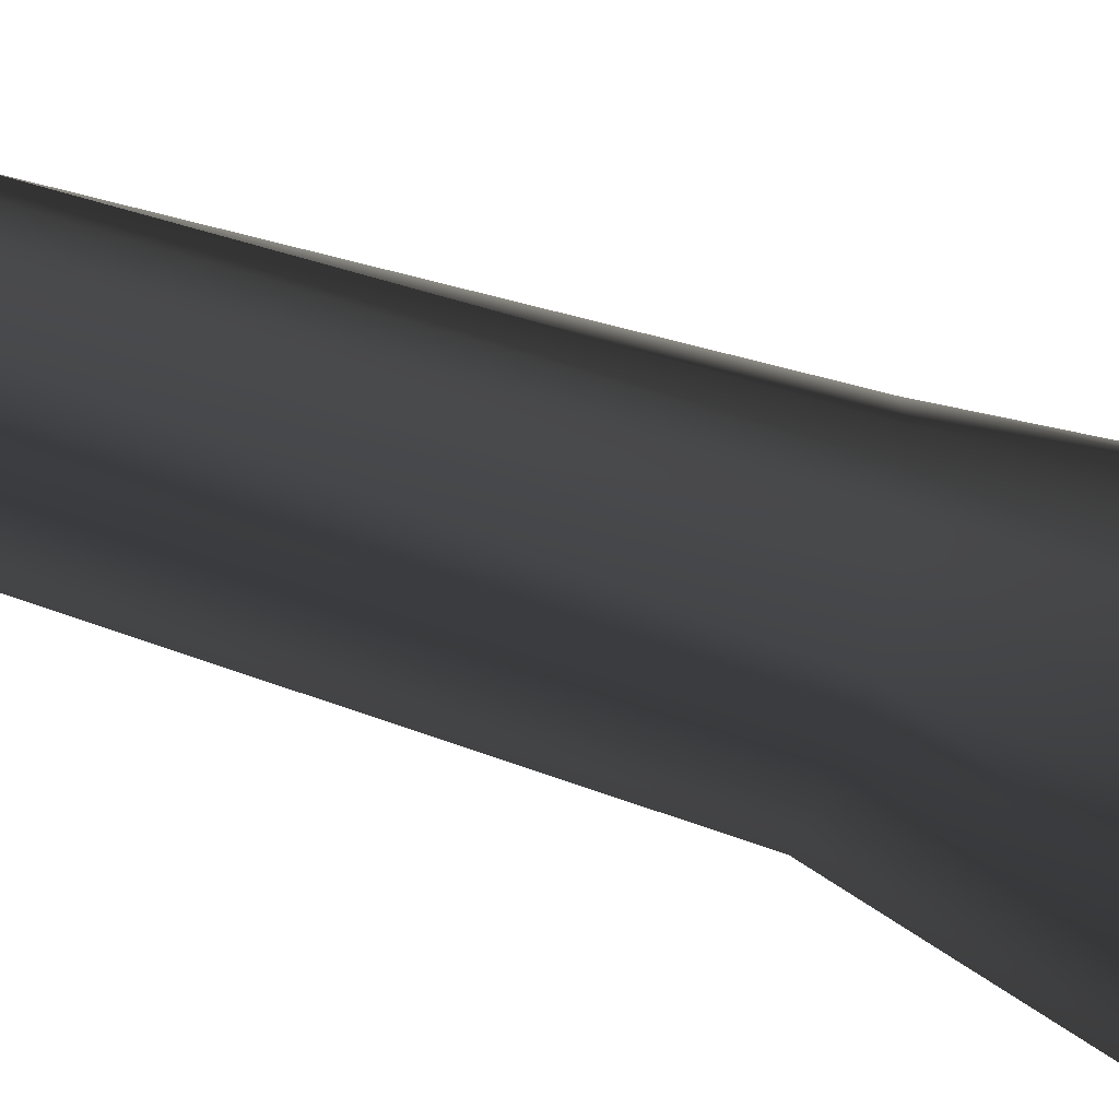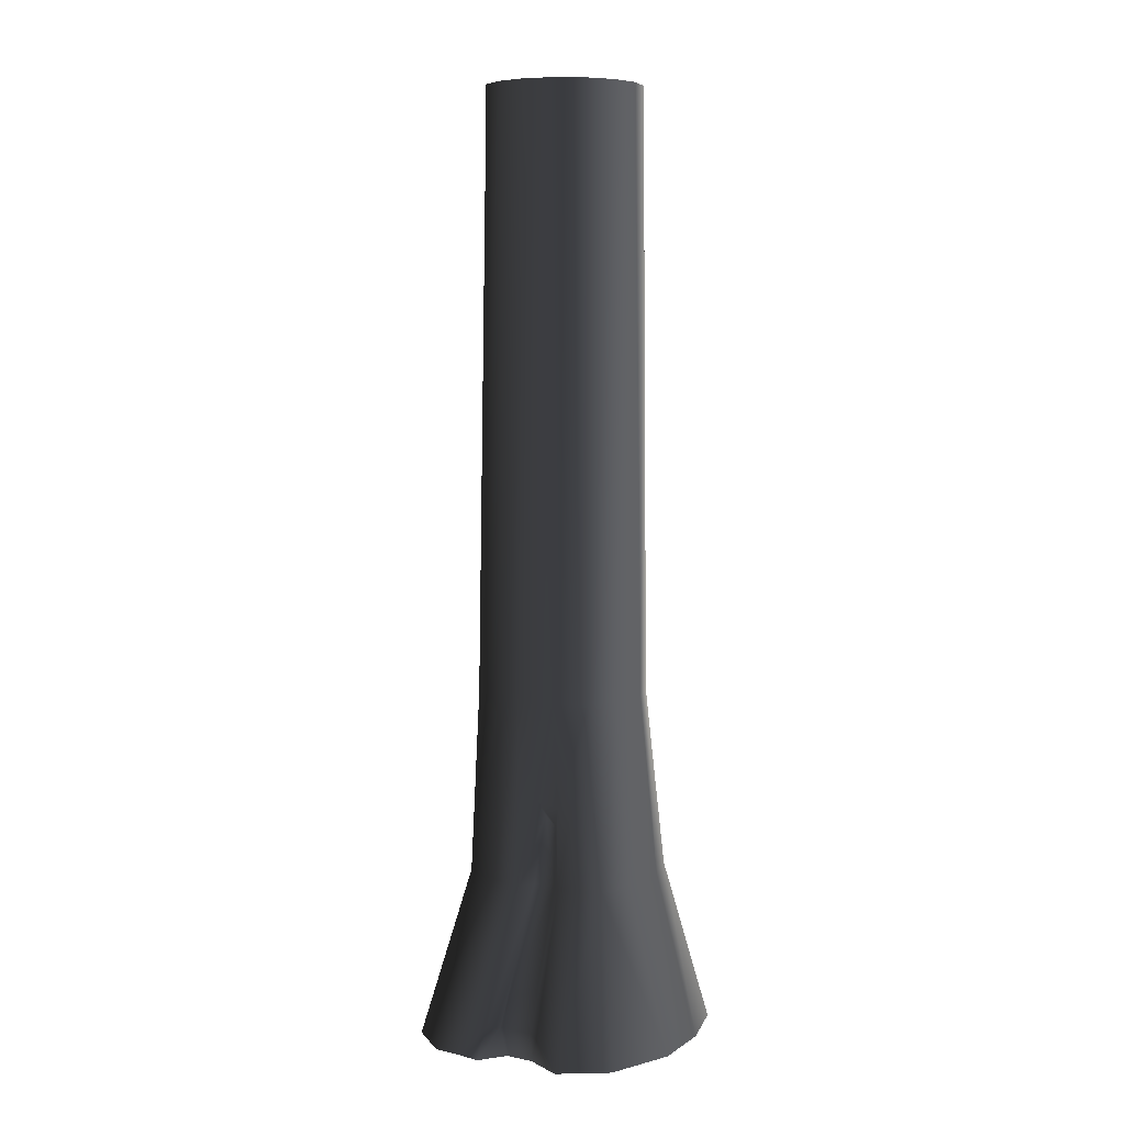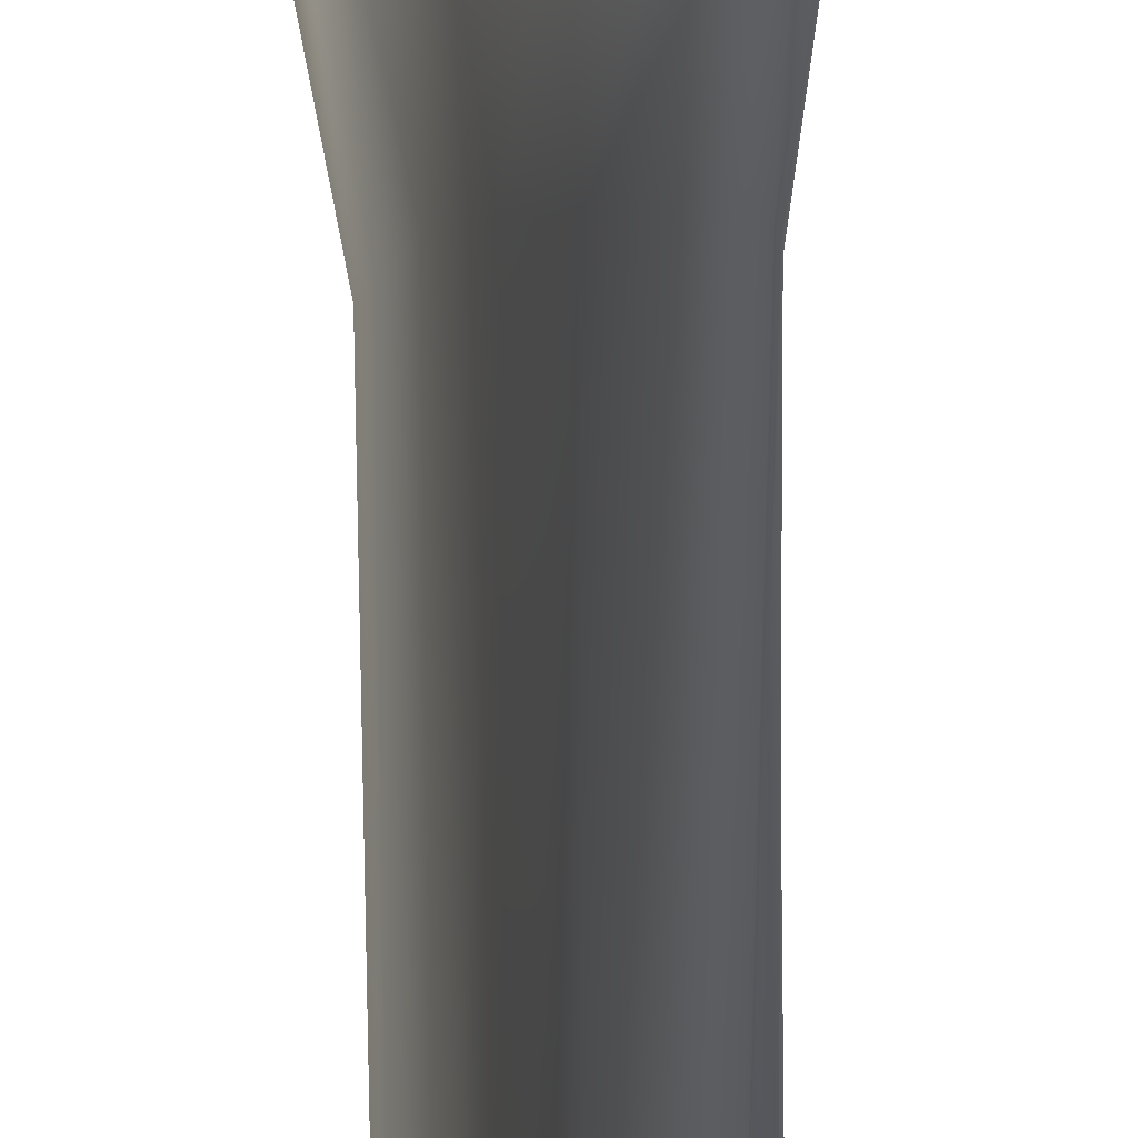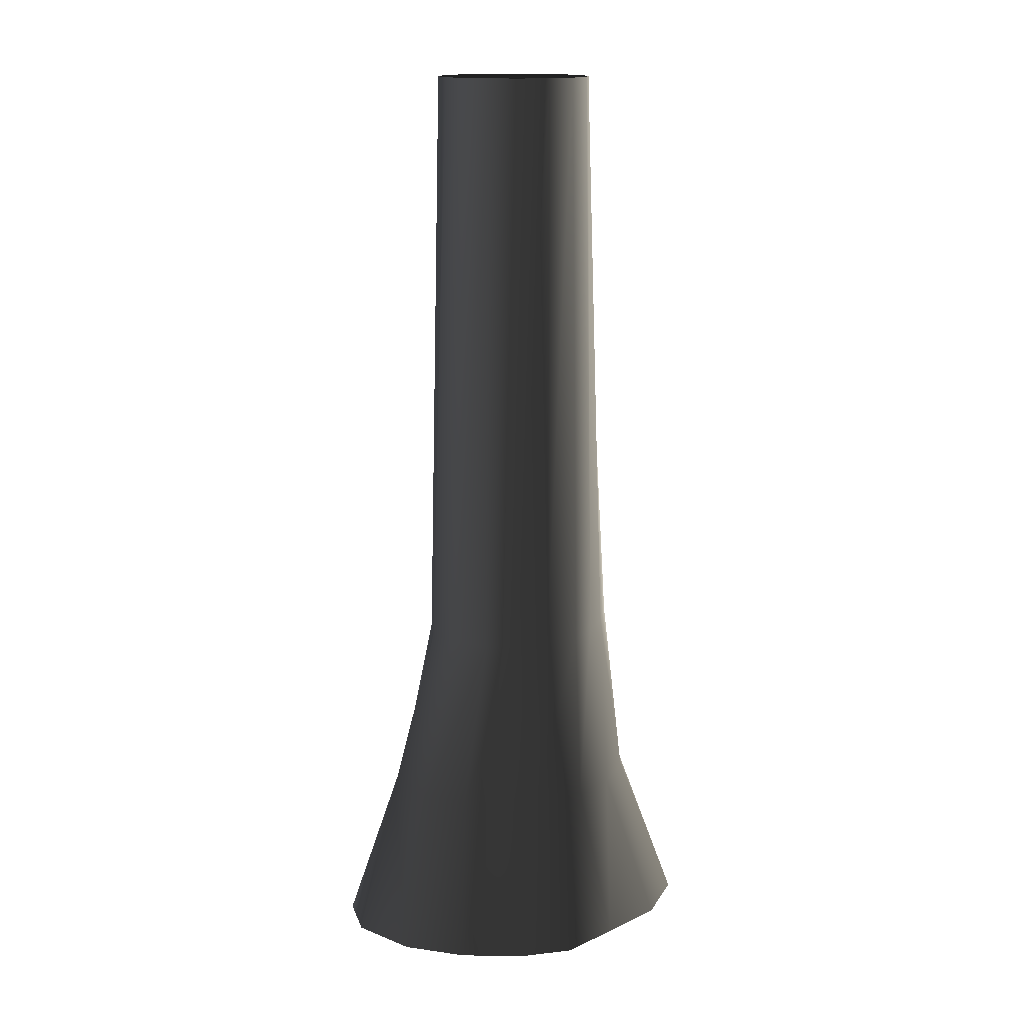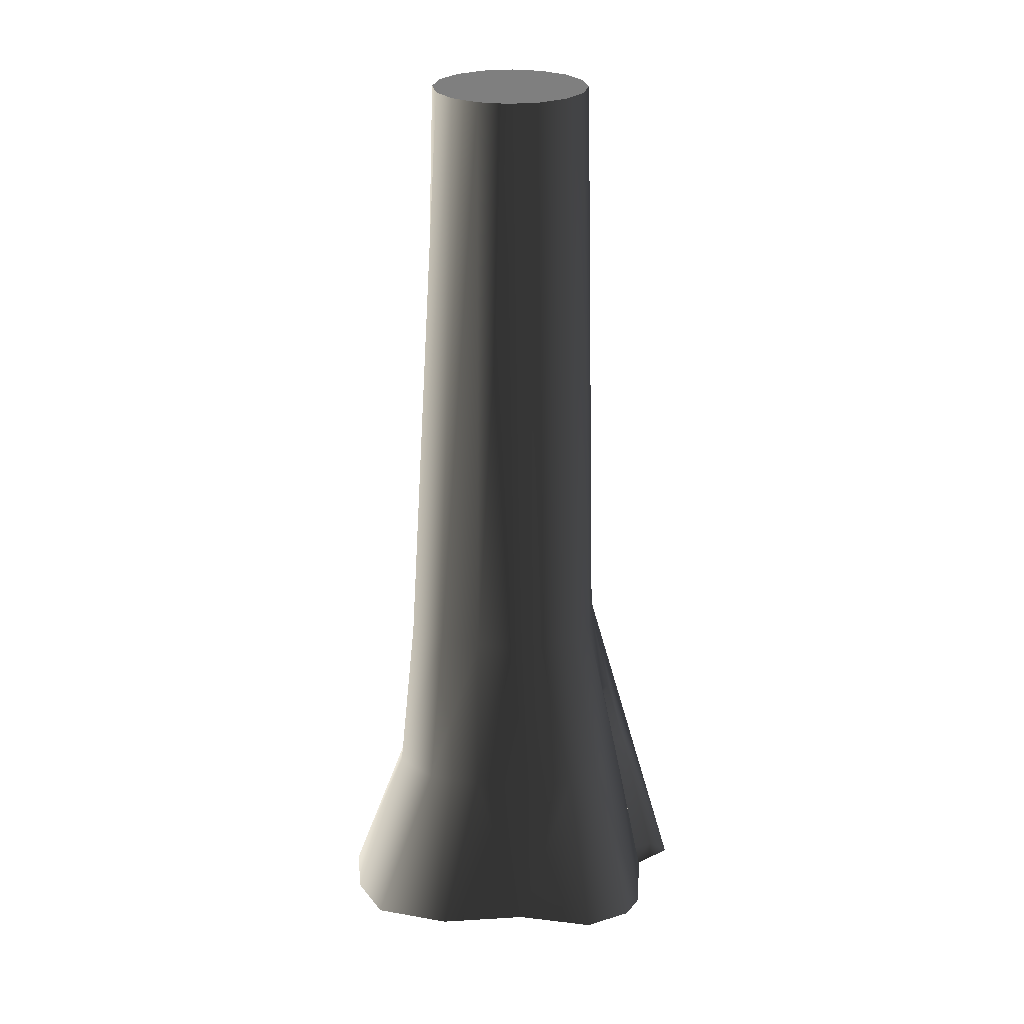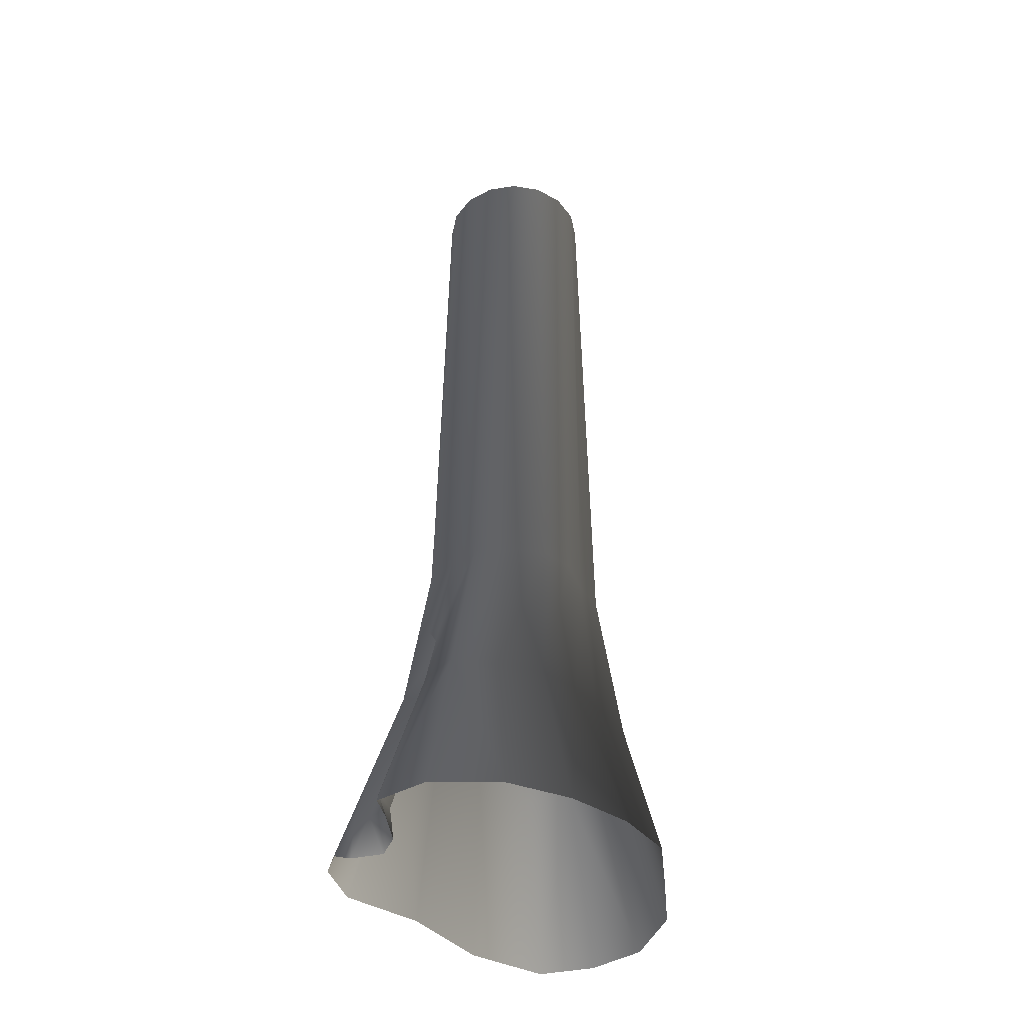
<metadata>
{"format":"obj","ext":"obj","renderer":"f3d","projection":"perspective","resolution":1024,"background":"white","views":[{"elev":-61.2,"azim":70.9,"up":"+Y"},{"elev":6.7,"azim":-60.2,"up":"+Z"},{"elev":66.1,"azim":-0.5,"up":"+Y"},{"elev":15.2,"azim":17.6,"up":"+Z"},{"elev":25.4,"azim":-156.0,"up":"+Z"},{"elev":-41.1,"azim":-22.7,"up":"+Z"}]}
</metadata>
<code>
v 0.9068 0.2823 11.61
v 1.117 -0.08907 4.169
v 0.981 -0.0906 11.61
v 1.133 0.401 4.169
v 0.6956 0.5985 11.61
v 1.062 0.8694 4.169
v 0.3794 0.8097 11.61
v 0.5804 0.9335 4.169
v 0.006501 0.8839 11.61
v 0.04663 0.9075 4.169
v 1.02 -0.4717 4.169
v 0.9068 -0.4635 11.61
v 0.6863 -0.7226 4.169
v 0.6956 -0.7797 11.61
v 0.3623 -1.071 4.169
v 0.3794 -0.9909 11.61
v -0.02899 -1.196 4.169
v 0.0065 -1.065 11.61
v -0.48 -1.089 4.169
v -0.3664 -0.9909 11.61
v -0.8776 -0.9308 4.169
v -0.6826 -0.7797 11.61
v -1.047 -0.5395 4.169
v -0.8938 -0.4635 11.61
v -1.171 -0.1195 4.169
v -0.968 -0.0906 11.61
v -1.049 0.2203 4.169
v -0.8938 0.2823 11.61
v -0.7846 0.677 4.169
v -0.6826 0.5985 11.61
v -0.3786 0.8112 4.169
v -0.3664 0.8097 11.61
v 0.04663 0.9075 4.169
v 0.006501 0.8839 11.61
v 0.003253 1.068 2.015
v -0.6741 0.822 2.015
v -1.2 0.541 2.015
v -1.411 0.07903 2.015
v -1.555 -0.3627 2.015
v -0.7313 1.201 -1.015e-06
v 0.2286 1.745 -7.097e-07
v -1.69 0.9758 -1.015e-06
v -2.094 0.4937 -1.015e-06
v -2.132 0.1539 0.007099
v -2.013 -0.1828 0.3781
v -1.981 -0.0188 -0.08107
v -1.877 -0.2881 0.3437
v -1.379 -0.4698 2.015
v -1.167 -0.5044 2.818
v -1.278 -0.4401 3.054
v -1.252 -0.716 2.936
v -1.459 -0.8417 2.015
v -1.321 -1.367 2.015
v -0.8003 -1.474 2.015
v -0.2324 -1.535 2.015
v 0.2744 -1.381 2.015
v 0.6665 -1.103 2.015
v 1.187 -0.7634 2.015
v 1.414 -0.2056 2.015
v 1.464 0.3789 2.015
v 1.258 0.9601 2.015
v 0.6792 1.171 2.015
v 0.003253 1.068 2.015
v 2.045 0.007248 -1.015e-06
v 2.096 0.8687 -1.015e-06
v 1.742 1.477 -1.015e-06
v 1.193 1.885 -1.015e-06
v 0.2286 1.745 -7.097e-07
v 1.638 -0.7614 -1.015e-06
v 1.251 -1.463 -7.097e-07
v 0.643 -1.831 -7.097e-07
v -0.1164 -2.036 -1.015e-06
v -0.9124 -2.049 -1.015e-06
v -1.715 -1.722 -7.097e-07
v -2.08 -1.167 -7.097e-07
v -1.954 -0.8312 0.3137
v -1.904 -0.9787 -0.05623
v -1.744 -0.6309 0.2835
v -1.327 -0.7122 2.015
v -1.144 -0.63 2.697
v -1.679 -0.6021 -0.08107
v -1.67 -0.2553 -0.08107
v 0.6956 -0.7797 11.61
v 0.981 -0.0906 11.61
v 0.9068 -0.4635 11.61
v 0.0065 -1.065 11.61
v -0.968 -0.0906 11.61
v 0.006501 0.8839 11.61
v 0.6956 0.5985 11.61
v 0.9068 0.2823 11.61
v 0.3794 0.8097 11.61
v -0.6826 0.5985 11.61
v -0.3664 0.8097 11.61
v -0.8938 0.2823 11.61
v -0.6826 -0.7797 11.61
v -0.8938 -0.4635 11.61
v -0.3664 -0.9909 11.61
v 0.3794 -0.9909 11.61
g P_DF_Tree_05_(41)_704_9
f 1 3 2
f 2 4 1
f 5 1 4
f 4 6 5
f 7 5 6
f 6 8 7
f 9 7 8
f 8 10 9
f 11 2 3
f 3 12 11
f 13 11 12
f 12 14 13
f 15 13 14
f 14 16 15
f 17 15 16
f 16 18 17
f 19 17 18
f 18 20 19
f 21 19 20
f 20 22 21
f 23 21 22
f 22 24 23
f 25 23 24
f 24 26 25
f 27 25 26
f 26 28 27
f 29 27 28
f 28 30 29
f 31 29 30
f 30 32 31
f 33 31 32
f 32 34 33
f 31 33 35
f 35 36 31
f 29 31 36
f 36 37 29
f 27 29 37
f 37 38 27
f 25 27 38
f 38 39 25
f 40 36 35
f 37 36 40
f 35 41 40
f 40 42 37
f 38 37 42
f 42 43 38
f 44 39 38
f 38 43 44
f 44 45 39
f 44 46 45
f 45 46 47
f 45 47 48
f 48 39 45
f 39 48 49
f 49 50 39
f 25 39 50
f 23 25 50
f 50 51 23
f 21 23 51
f 21 51 52
f 21 52 53
f 19 21 53
f 53 54 19
f 17 19 54
f 54 55 17
f 15 17 55
f 55 56 15
f 13 15 56
f 56 57 13
f 11 13 57
f 57 58 11
f 2 11 58
f 58 59 2
f 4 2 59
f 59 60 4
f 6 4 60
f 60 61 6
f 8 6 61
f 61 62 8
f 10 8 62
f 62 63 10
f 60 59 64
f 64 65 60
f 61 60 65
f 65 66 61
f 61 66 67
f 67 62 61
f 62 67 68
f 68 63 62
f 69 64 59
f 59 58 69
f 70 69 58
f 58 57 70
f 71 70 57
f 57 56 71
f 72 71 56
f 56 55 72
f 73 72 55
f 55 54 73
f 73 54 53
f 53 74 73
f 75 74 53
f 53 52 75
f 75 52 76
f 77 75 76
f 78 76 52
f 52 79 78
f 80 79 52
f 52 51 80
f 80 51 50
f 50 49 80
f 79 80 49
f 49 48 79
f 47 78 79
f 79 48 47
f 81 78 47
f 76 78 81
f 81 77 76
f 47 82 81
f 47 46 82
f 83 85 84
f 83 84 86
f 84 87 86
f 84 88 87
f 84 89 88
f 84 90 89
f 89 91 88
f 88 92 87
f 88 93 92
f 92 94 87
f 87 95 86
f 87 96 95
f 95 97 86
f 83 86 98

</code>
